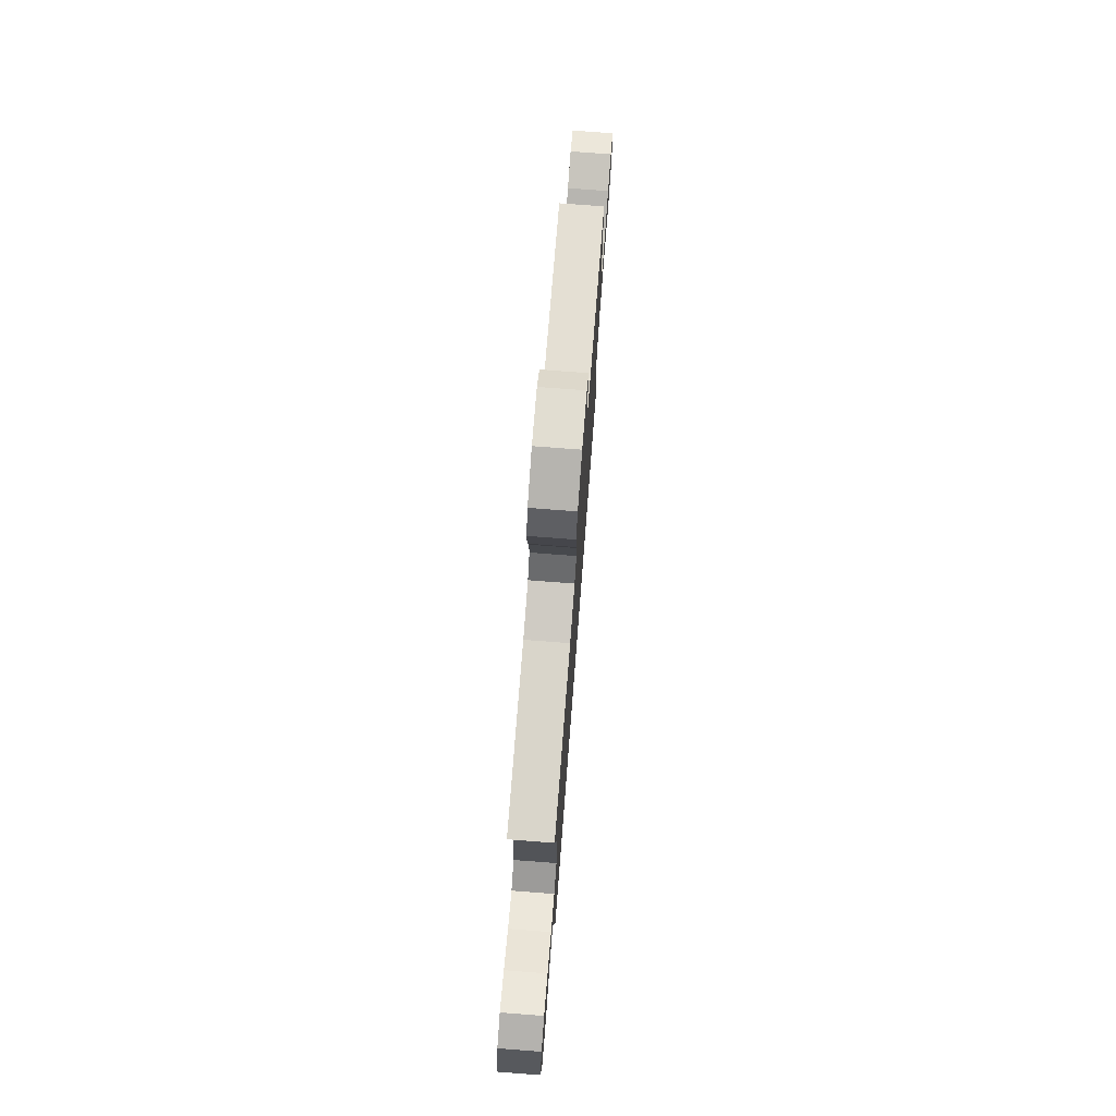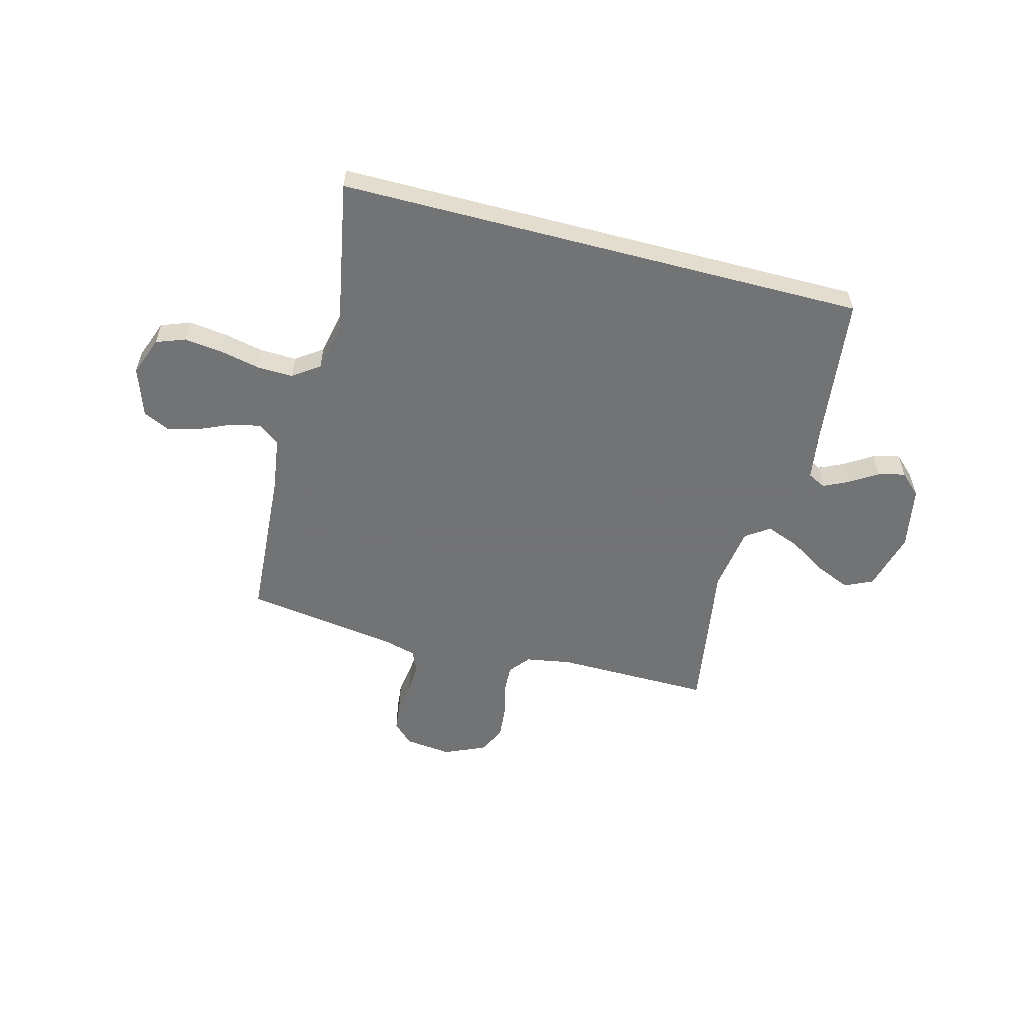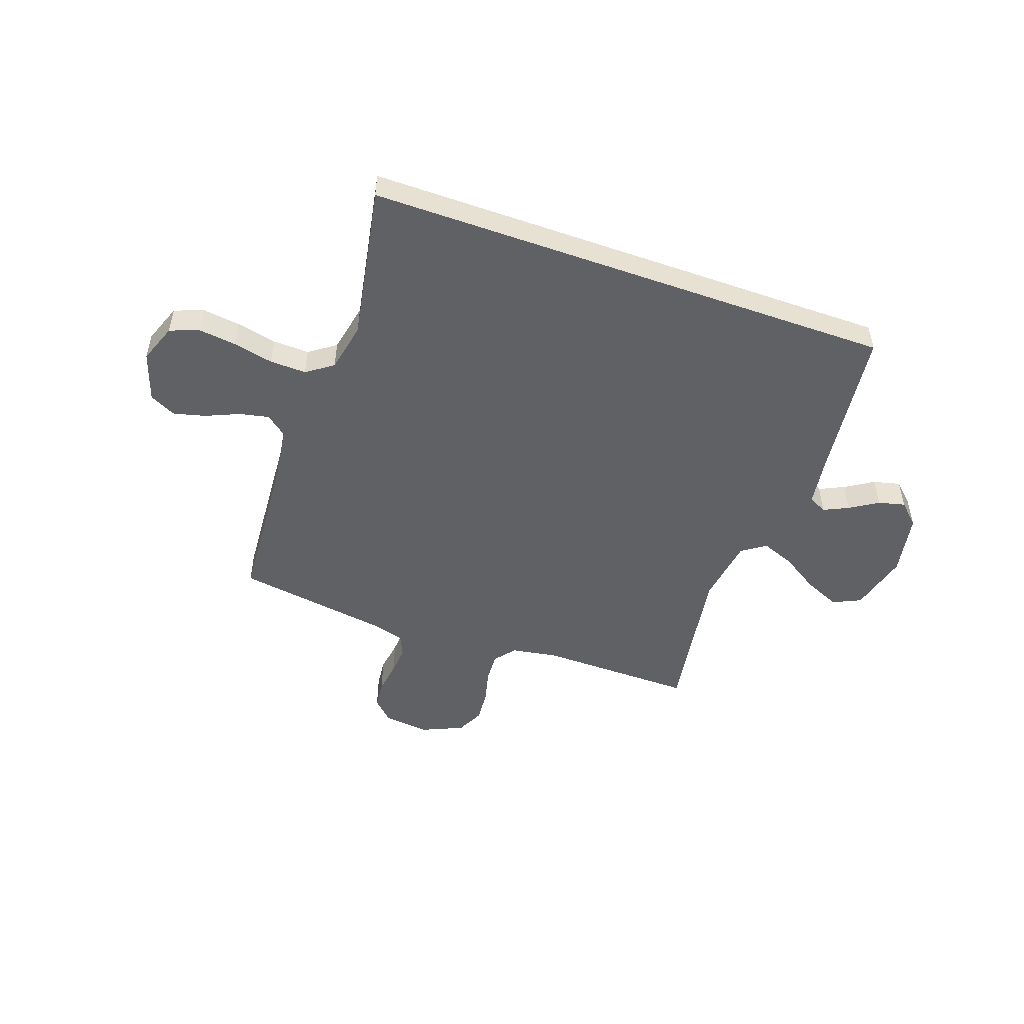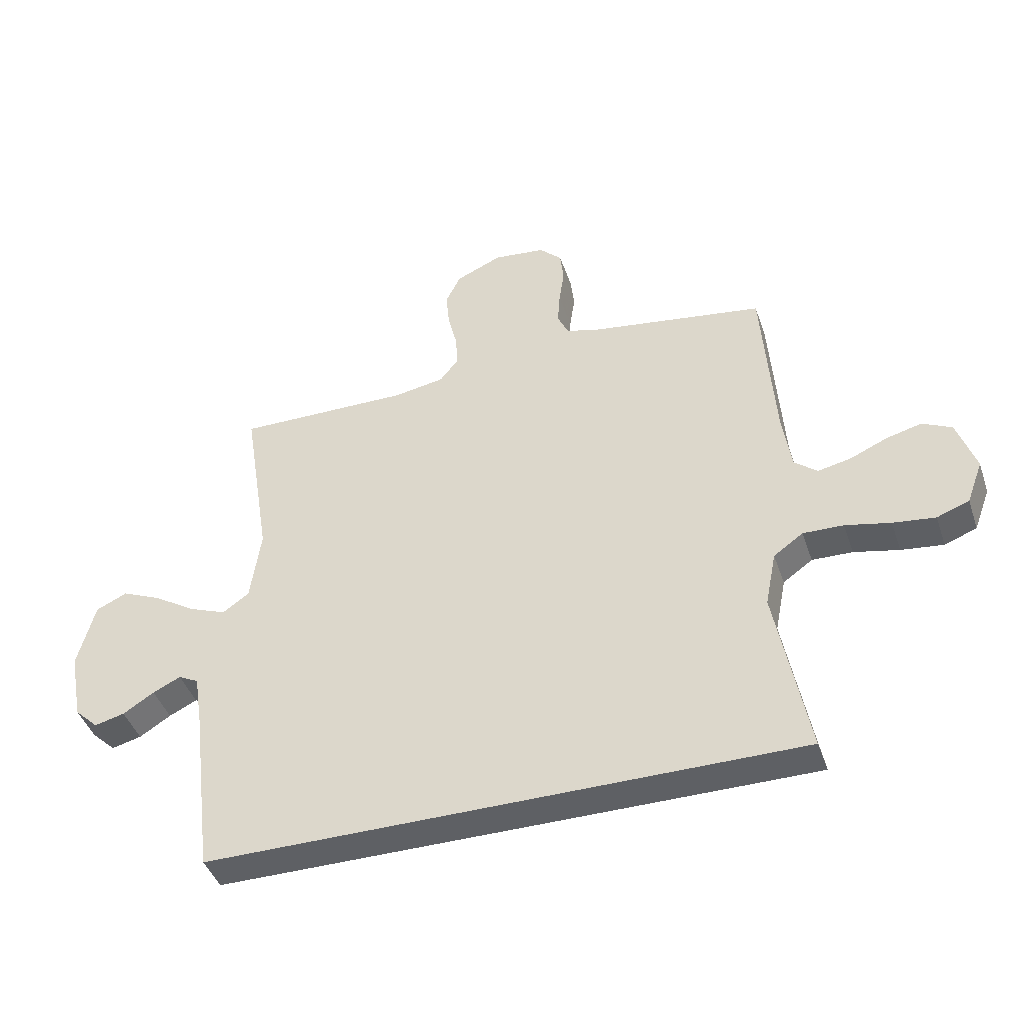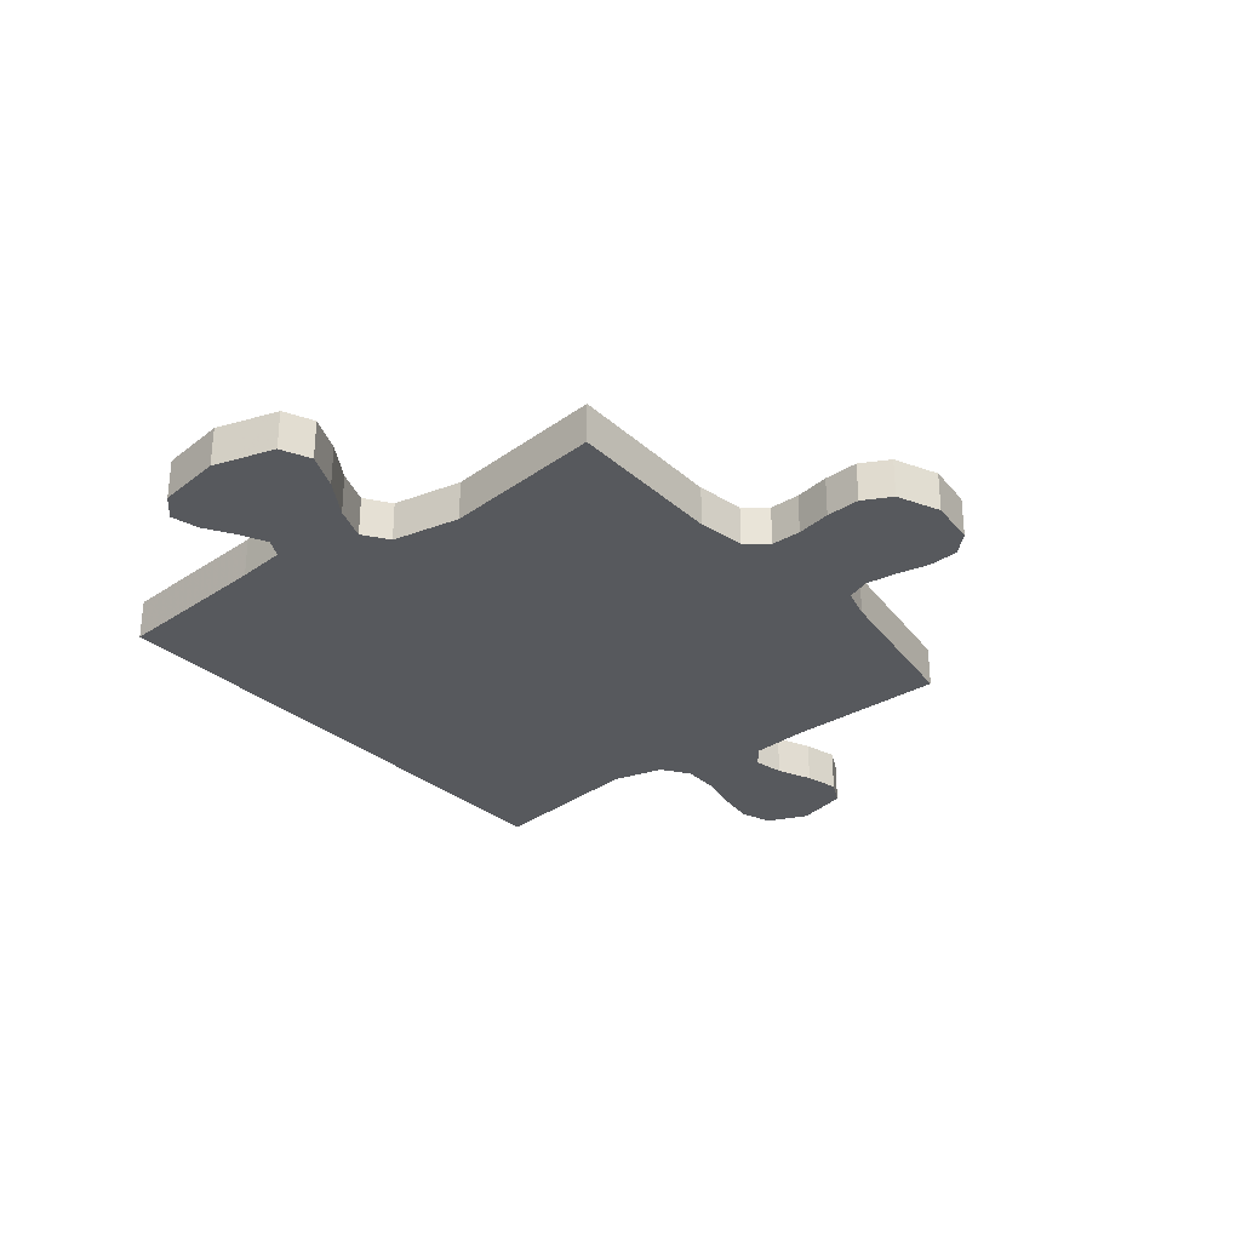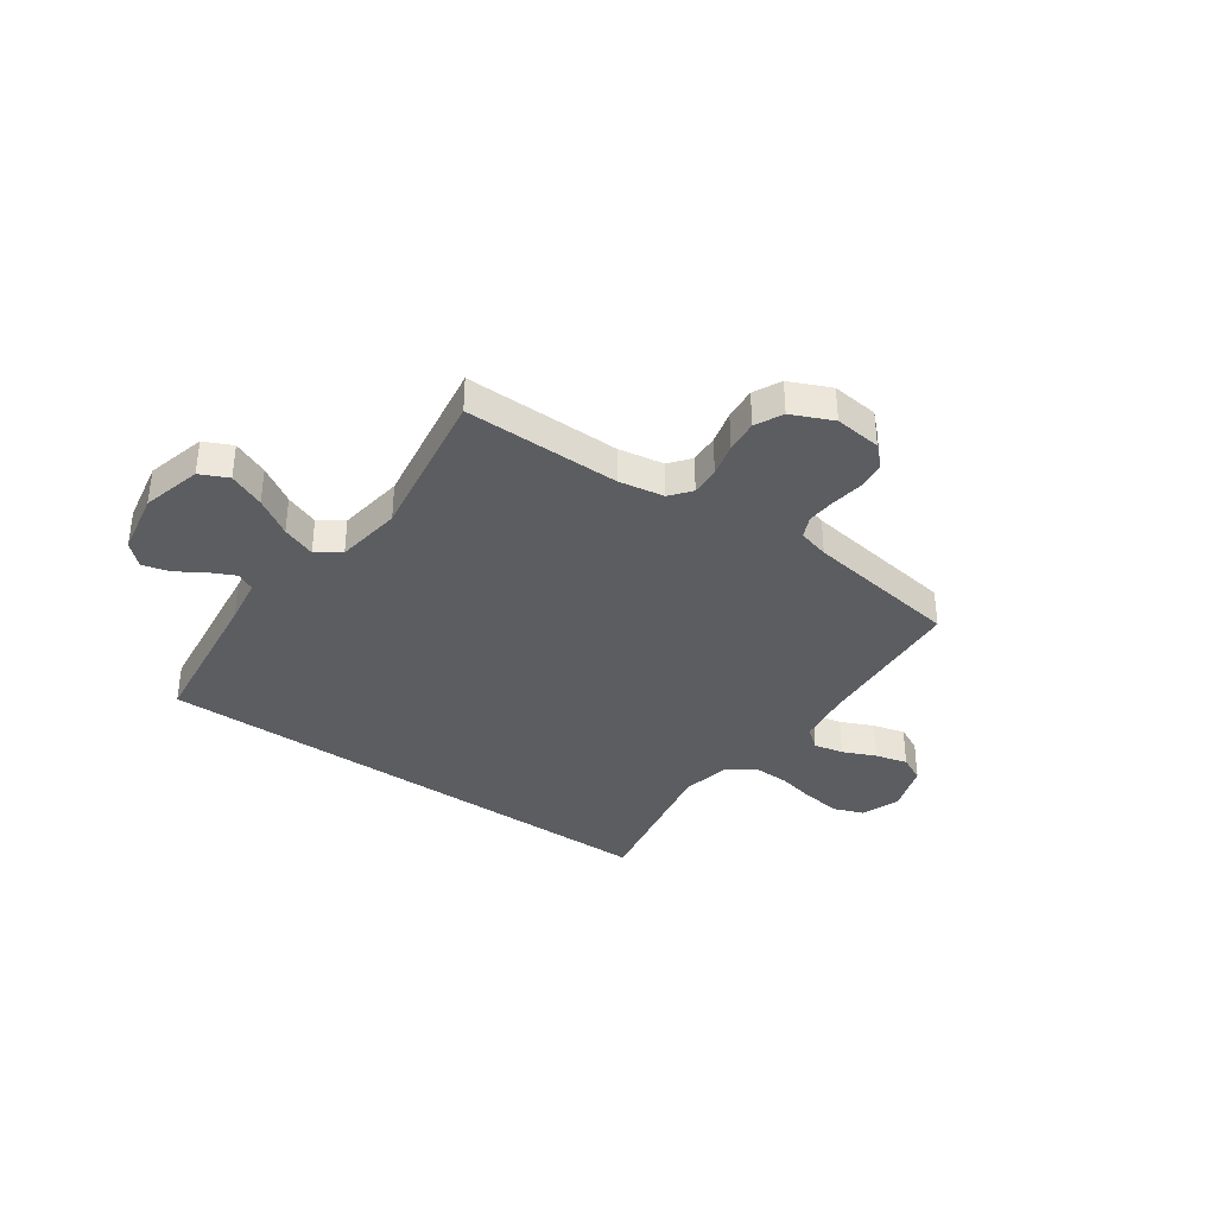
<metadata>
{"format":"obj","ext":"obj","renderer":"f3d","projection":"perspective","resolution":1024,"background":"white","views":[{"elev":75.1,"azim":-85.6,"up":"+Z"},{"elev":-55.9,"azim":165.2,"up":"+Y"},{"elev":-50.3,"azim":160.4,"up":"+Y"},{"elev":-42.9,"azim":18.2,"up":"+Z"},{"elev":-29.3,"azim":-52.1,"up":"+Y"},{"elev":-36.2,"azim":-35.2,"up":"+Y"}]}
</metadata>
<code>
v -0.5 0.07 0.5
v -0.2 0.07 0.497
v -0.112 0.07 0.512
v -0.08 0.07 0.552
v -0.083 0.07 0.608
v -0.099 0.07 0.672
v -0.105 0.07 0.735
v -0.079 0.07 0.788
v 0 0.07 0.823
v 0.09 0.07 0.813
v 0.129 0.07 0.775
v 0.135 0.07 0.72
v 0.126 0.07 0.659
v 0.122 0.07 0.603
v 0.141 0.07 0.561
v 0.2 0.07 0.545
v 0.5 0.07 0.5
v 0.521 0.07 0.2
v 0.536 0.07 0.096
v 0.576 0.07 0.064
v 0.633 0.07 0.076
v 0.697 0.07 0.104
v 0.759 0.07 0.12
v 0.81 0.07 0.095
v 0.842 0.07 0
v 0.814 0.07 -0.075
v 0.758 0.07 -0.096
v 0.685 0.07 -0.087
v 0.607 0.07 -0.07
v 0.537 0.07 -0.068
v 0.486 0.07 -0.104
v 0.467 0.07 -0.2
v 0.523 0.07 -0.5
v -0.501 0.07 -0.5
v -0.538 0.07 -0.2
v -0.552 0.07 -0.109
v -0.587 0.07 -0.091
v -0.635 0.07 -0.114
v -0.689 0.07 -0.148
v -0.741 0.07 -0.161
v -0.782 0.07 -0.122
v -0.805 0.07 0
v -0.775 0.07 0.115
v -0.721 0.07 0.14
v -0.652 0.07 0.11
v -0.581 0.07 0.065
v -0.516 0.07 0.04
v -0.47 0.07 0.072
v -0.452 0.07 0.2
v -0.5 0 0.5
v -0.2 0 0.497
v -0.112 0 0.512
v -0.08 0 0.552
v -0.083 0 0.608
v -0.099 0 0.672
v -0.105 0 0.735
v -0.079 0 0.788
v 0 0 0.823
v 0.09 0 0.813
v 0.129 0 0.775
v 0.135 0 0.72
v 0.126 0 0.659
v 0.122 0 0.603
v 0.141 0 0.561
v 0.2 0 0.545
v 0.5 0 0.5
v 0.521 0 0.2
v 0.536 0 0.096
v 0.576 0 0.064
v 0.633 0 0.076
v 0.697 0 0.104
v 0.759 0 0.12
v 0.81 0 0.095
v 0.842 0 0
v 0.814 0 -0.075
v 0.758 0 -0.096
v 0.685 0 -0.087
v 0.607 0 -0.07
v 0.537 0 -0.068
v 0.486 0 -0.104
v 0.467 0 -0.2
v 0.523 0 -0.5
v -0.501 0 -0.5
v -0.538 0 -0.2
v -0.552 0 -0.109
v -0.587 0 -0.091
v -0.635 0 -0.114
v -0.689 0 -0.148
v -0.741 0 -0.161
v -0.782 0 -0.122
v -0.805 0 0
v -0.775 0 0.115
v -0.721 0 0.14
v -0.652 0 0.11
v -0.581 0 0.065
v -0.516 0 0.04
v -0.47 0 0.072
v -0.452 0 0.2
f 43 44 45 46
f 43 46 47
f 42 43 47
f 41 42 47
f 38 39 40 41
f 37 38 41 47
f 36 37 47 48
f 32 33 34 35
f 31 32 35 36
f 30 31 36 48
f 26 27 28 29
f 21 22 23 24
f 20 21 24 25
f 16 17 18
f 15 16 18 19
f 10 11 12 13
f 10 13 14
f 9 10 14
f 8 9 14 15
f 5 6 7 8
f 4 5 8 15
f 49 1 2
f 49 2 3
f 48 49 3
f 30 48 3
f 20 25 26 29
f 19 20 29 30
f 15 19 30
f 3 4 15 30
f 95 94 93 92
f 96 95 92
f 96 92 91
f 96 91 90
f 90 89 88 87
f 96 90 87 86
f 97 96 86 85
f 84 83 82 81
f 85 84 81 80
f 97 85 80 79
f 78 77 76 75
f 73 72 71 70
f 74 73 70 69
f 67 66 65
f 68 67 65 64
f 62 61 60 59
f 63 62 59
f 63 59 58
f 64 63 58 57
f 57 56 55 54
f 64 57 54 53
f 51 50 98
f 52 51 98
f 52 98 97
f 52 97 79
f 78 75 74 69
f 79 78 69 68
f 79 68 64
f 79 64 53 52
f 1 50 51 2
f 2 51 52 3
f 3 52 53 4
f 4 53 54 5
f 5 54 55 6
f 6 55 56 7
f 7 56 57 8
f 8 57 58 9
f 9 58 59 10
f 10 59 60 11
f 11 60 61 12
f 12 61 62 13
f 13 62 63 14
f 14 63 64 15
f 15 64 65 16
f 16 65 66 17
f 17 66 67 18
f 18 67 68 19
f 19 68 69 20
f 20 69 70 21
f 21 70 71 22
f 22 71 72 23
f 23 72 73 24
f 24 73 74 25
f 25 74 75 26
f 26 75 76 27
f 27 76 77 28
f 28 77 78 29
f 29 78 79 30
f 30 79 80 31
f 31 80 81 32
f 32 81 82 33
f 33 82 83 34
f 34 83 84 35
f 35 84 85 36
f 36 85 86 37
f 37 86 87 38
f 38 87 88 39
f 39 88 89 40
f 40 89 90 41
f 41 90 91 42
f 42 91 92 43
f 43 92 93 44
f 44 93 94 45
f 45 94 95 46
f 46 95 96 47
f 47 96 97 48
f 48 97 98 49
f 49 98 50 1

</code>
